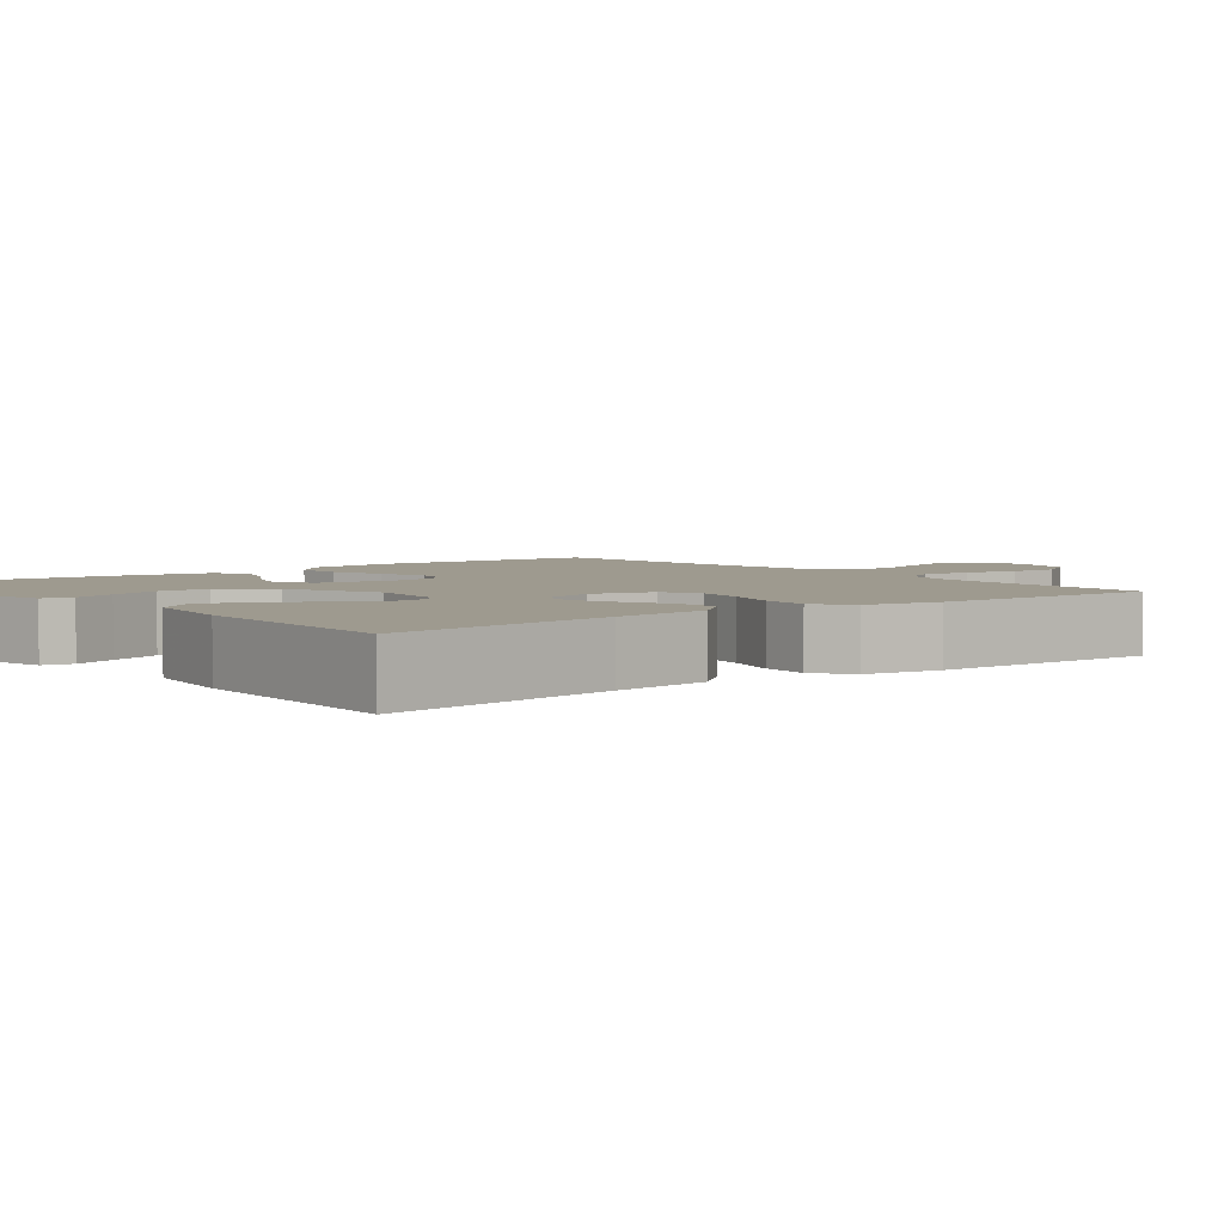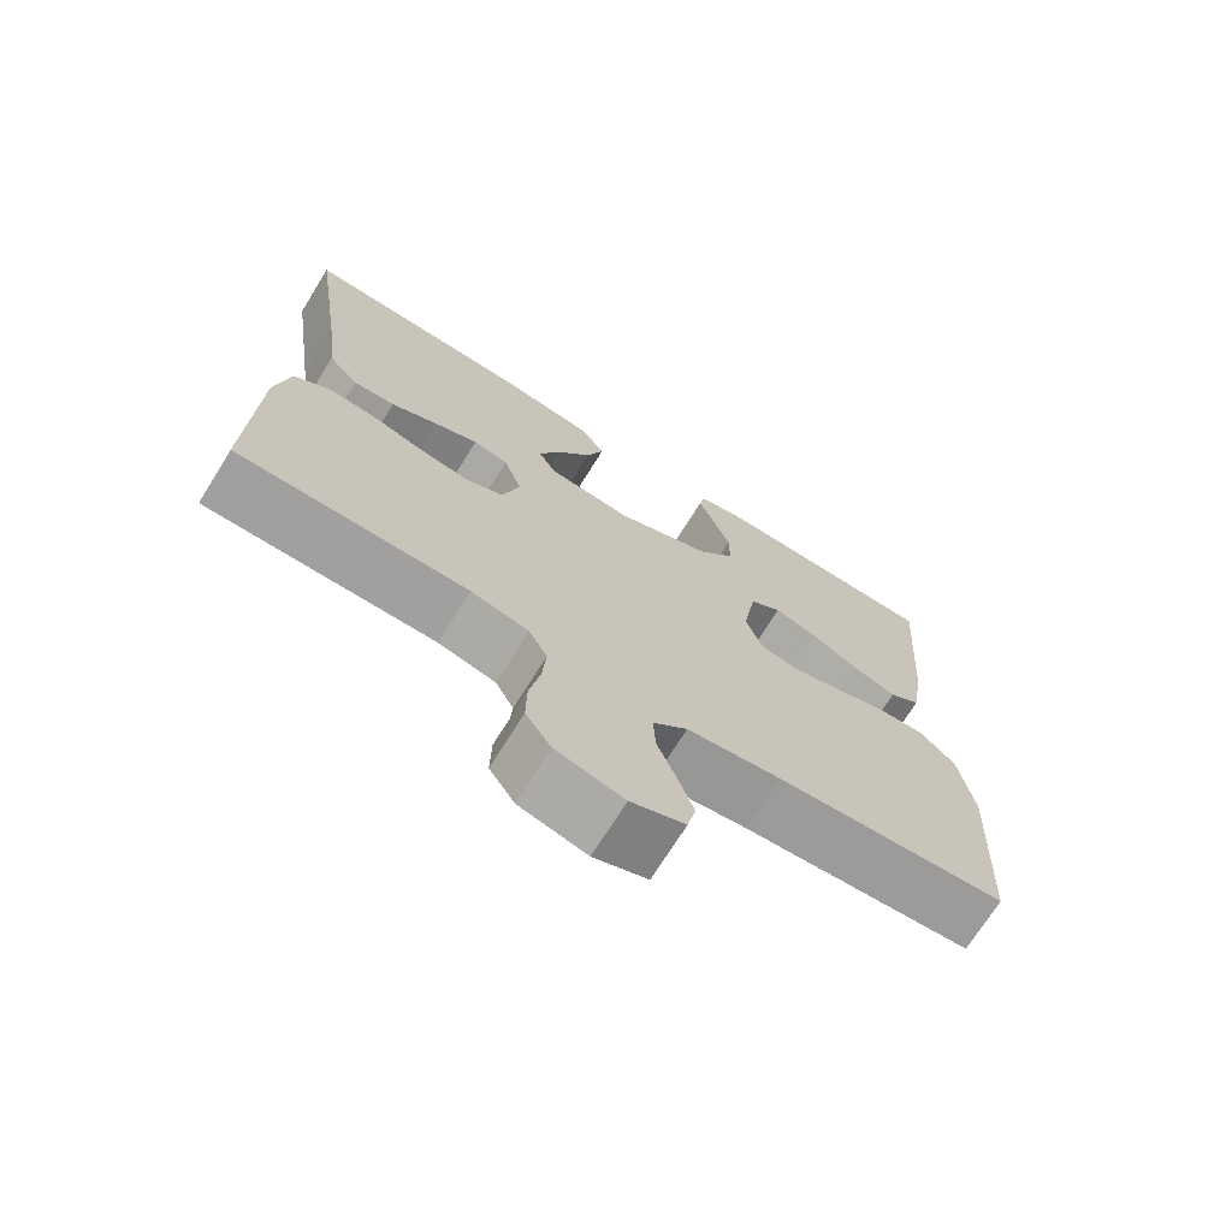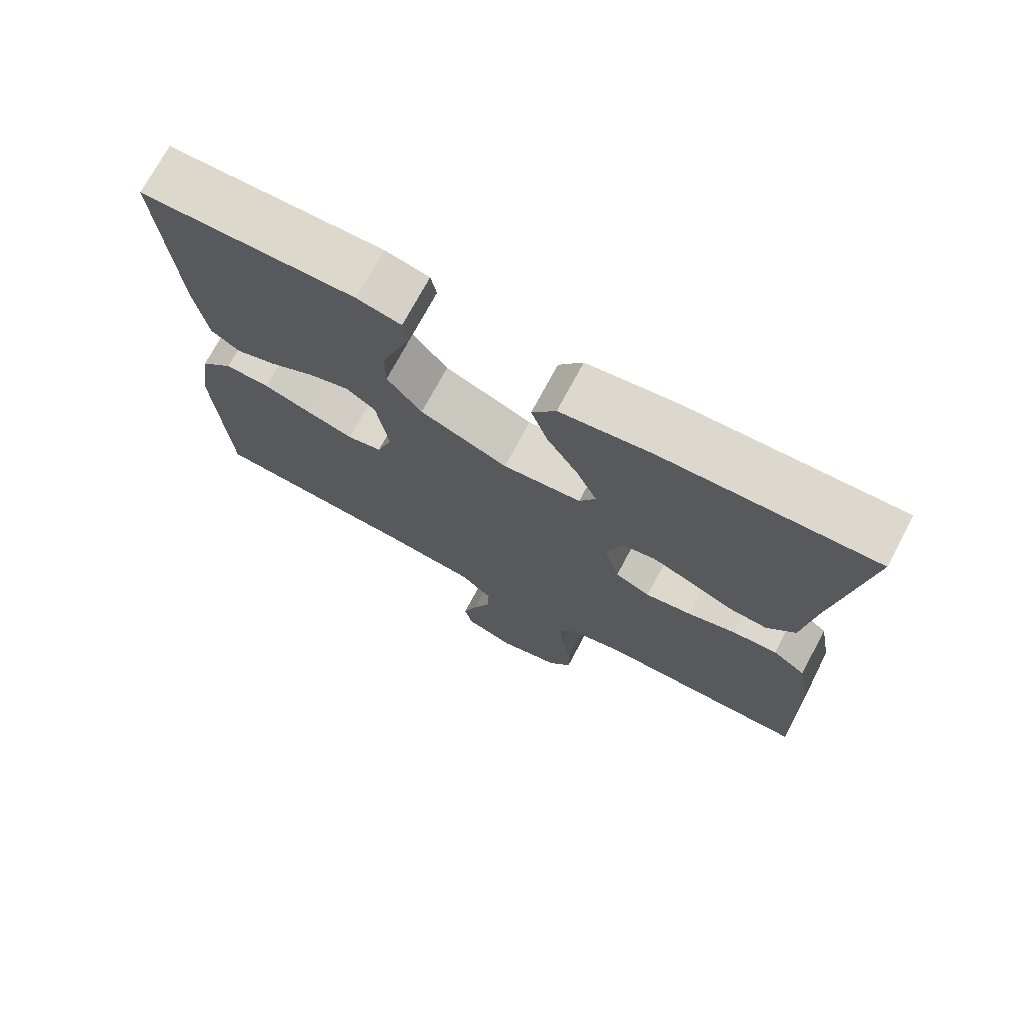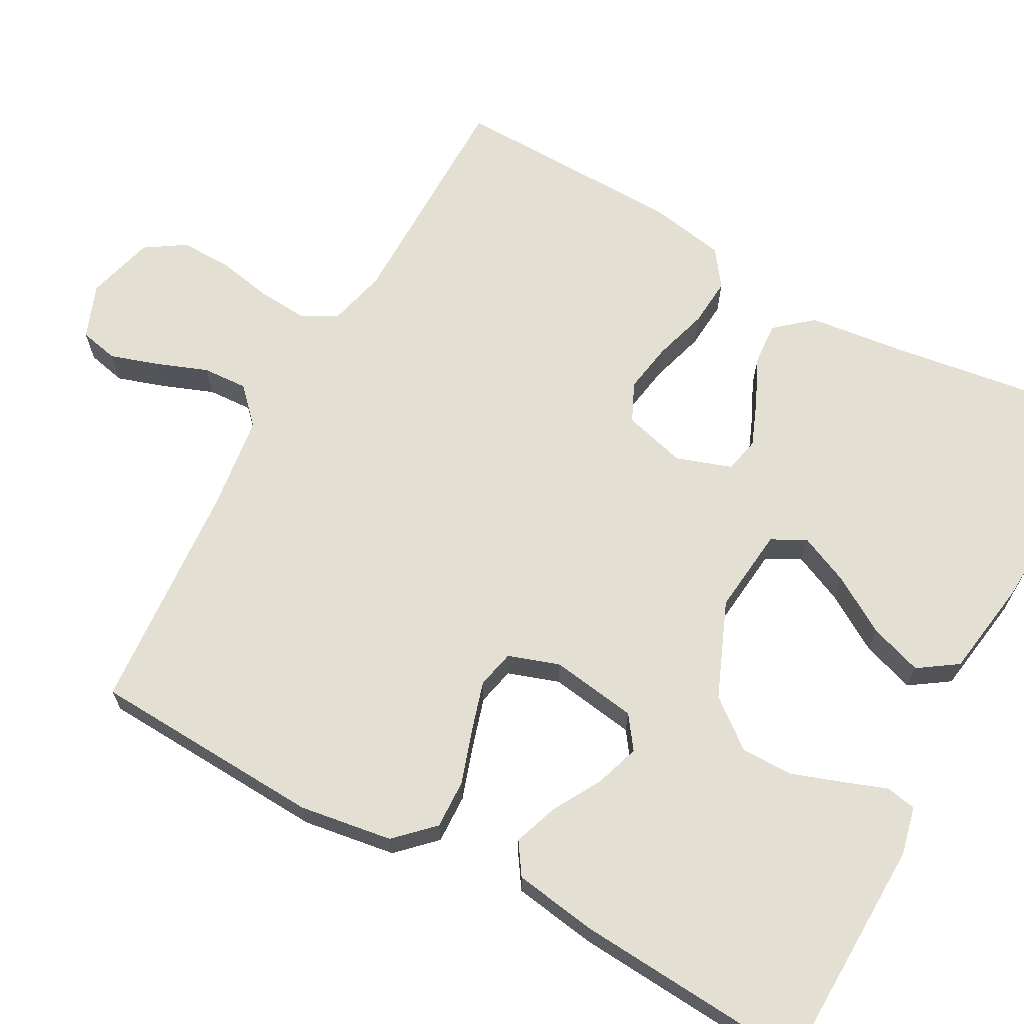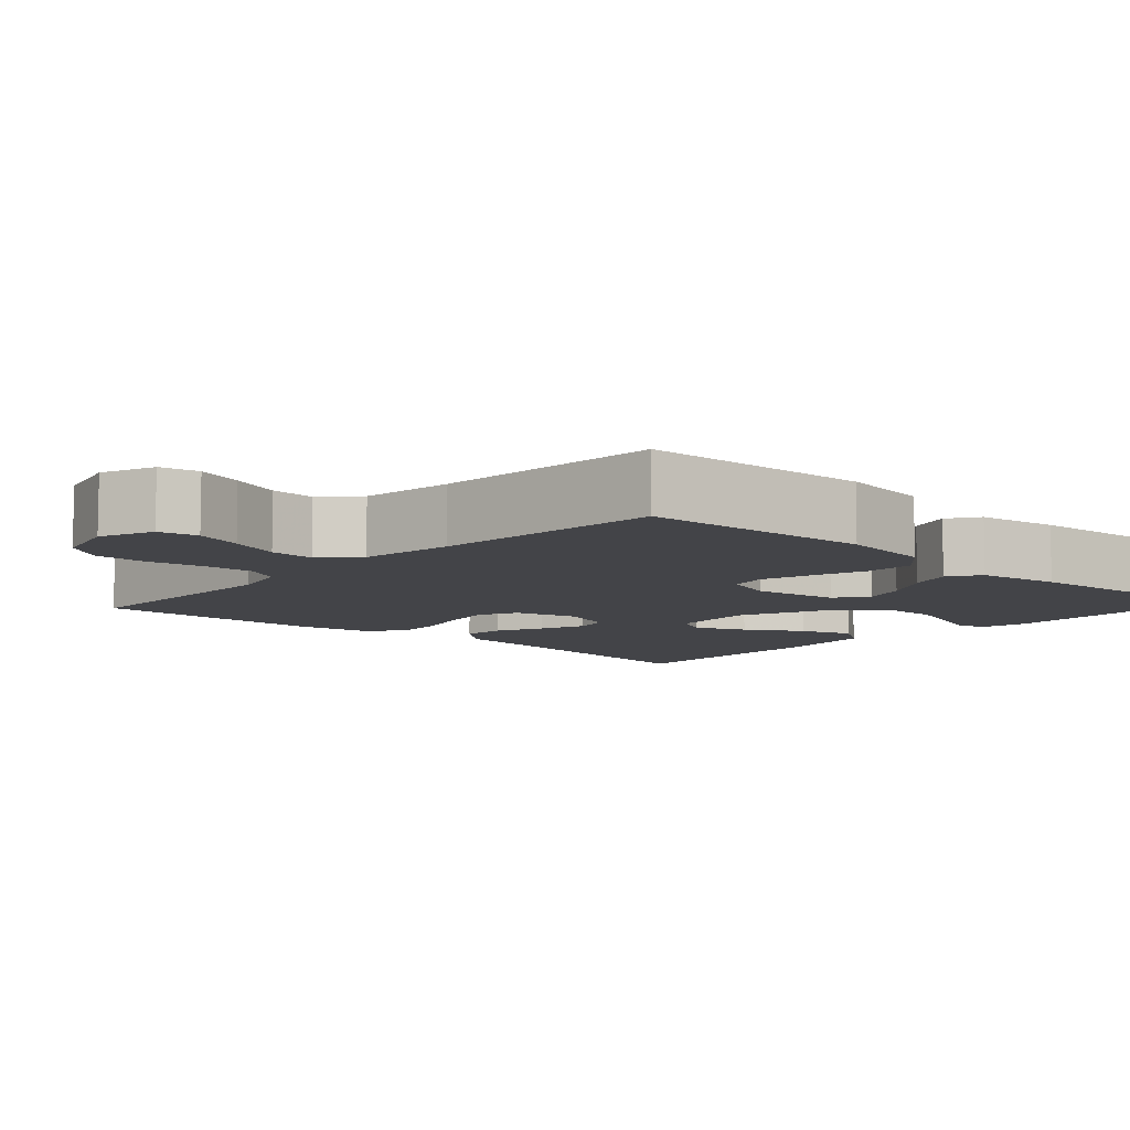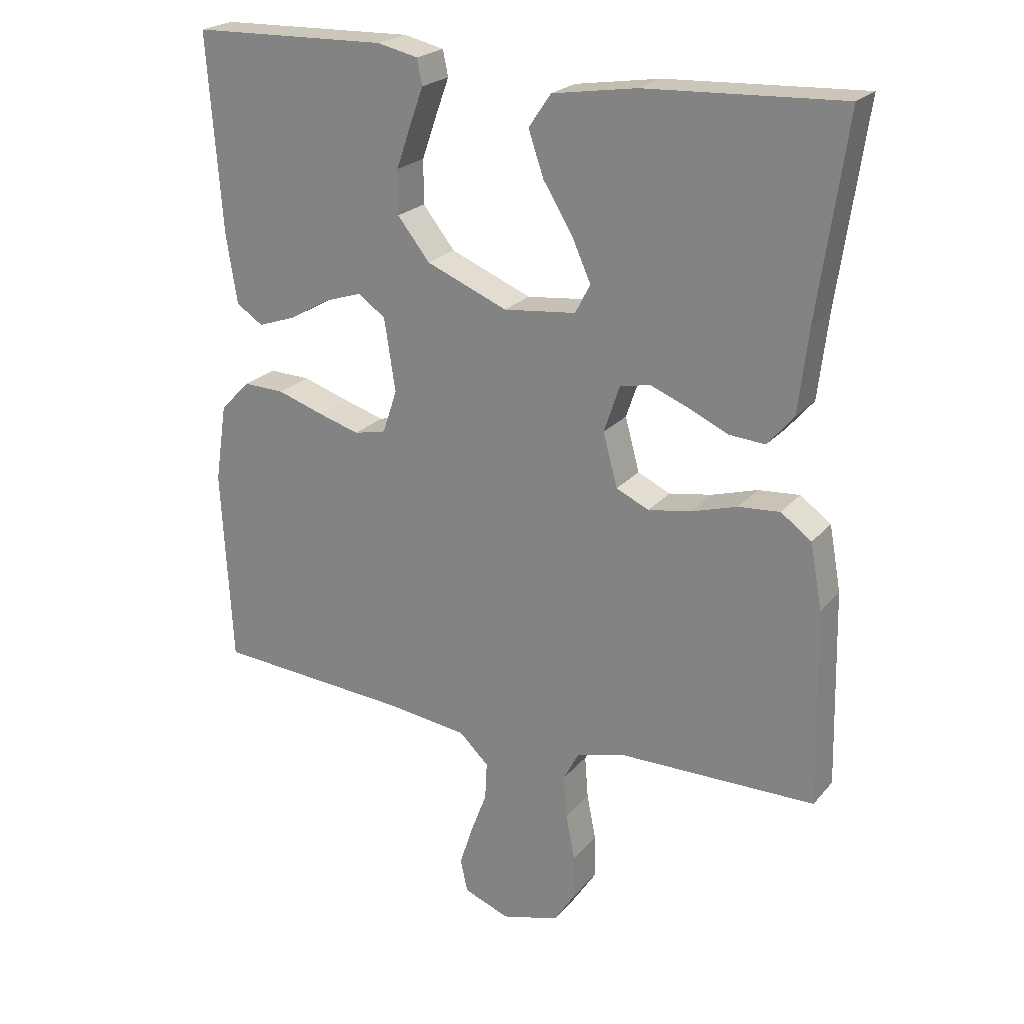
<metadata>
{"format":"obj","ext":"obj","renderer":"f3d","projection":"perspective","resolution":1024,"background":"white","views":[{"elev":3.8,"azim":51.3,"up":"+Y"},{"elev":-71.6,"azim":148.1,"up":"+Z"},{"elev":73.0,"azim":28.1,"up":"+Z"},{"elev":66.8,"azim":-61.4,"up":"+Y"},{"elev":-8.3,"azim":-132.6,"up":"+Y"},{"elev":22.6,"azim":29.1,"up":"+Z"}]}
</metadata>
<code>
v -0.5 0.07 -0.5
v -0.516 0.07 -0.2
v -0.498 0.07 -0.08
v -0.452 0.07 -0.033
v -0.389 0.07 -0.035
v -0.319 0.07 -0.058
v -0.255 0.07 -0.077
v -0.206 0.07 -0.066
v -0.184 0.07 0
v -0.201 0.07 0.111
v -0.243 0.07 0.141
v -0.3 0.07 0.122
v -0.363 0.07 0.086
v -0.42 0.07 0.066
v -0.461 0.07 0.093
v -0.478 0.07 0.2
v -0.5 0.07 0.5
v -0.2 0.07 0.508
v -0.138 0.07 0.494
v -0.13 0.07 0.455
v -0.15 0.07 0.4
v -0.173 0.07 0.334
v -0.173 0.07 0.267
v -0.124 0.07 0.205
v 0 0.07 0.154
v 0.111 0.07 0.166
v 0.134 0.07 0.21
v 0.105 0.07 0.275
v 0.06 0.07 0.348
v 0.037 0.07 0.416
v 0.071 0.07 0.466
v 0.2 0.07 0.486
v 0.5 0.07 0.5
v 0.457 0.07 0.2
v 0.442 0.07 0.073
v 0.402 0.07 0.026
v 0.347 0.07 0.03
v 0.286 0.07 0.058
v 0.228 0.07 0.081
v 0.182 0.07 0.071
v 0.158 0.07 0
v 0.18 0.07 -0.081
v 0.23 0.07 -0.104
v 0.295 0.07 -0.093
v 0.365 0.07 -0.072
v 0.428 0.07 -0.067
v 0.475 0.07 -0.101
v 0.493 0.07 -0.2
v 0.5 0.07 -0.5
v 0.2 0.07 -0.502
v 0.125 0.07 -0.521
v 0.101 0.07 -0.567
v 0.106 0.07 -0.632
v 0.12 0.07 -0.703
v 0.121 0.07 -0.769
v 0.088 0.07 -0.82
v 0 0.07 -0.844
v -0.07 0.07 -0.817
v -0.081 0.07 -0.767
v -0.061 0.07 -0.705
v -0.036 0.07 -0.639
v -0.033 0.07 -0.581
v -0.078 0.07 -0.538
v -0.2 0.07 -0.522
v -0.5 0 -0.5
v -0.516 0 -0.2
v -0.498 0 -0.08
v -0.452 0 -0.033
v -0.389 0 -0.035
v -0.319 0 -0.058
v -0.255 0 -0.077
v -0.206 0 -0.066
v -0.184 0 0
v -0.201 0 0.111
v -0.243 0 0.141
v -0.3 0 0.122
v -0.363 0 0.086
v -0.42 0 0.066
v -0.461 0 0.093
v -0.478 0 0.2
v -0.5 0 0.5
v -0.2 0 0.508
v -0.138 0 0.494
v -0.13 0 0.455
v -0.15 0 0.4
v -0.173 0 0.334
v -0.173 0 0.267
v -0.124 0 0.205
v 0 0 0.154
v 0.111 0 0.166
v 0.134 0 0.21
v 0.105 0 0.275
v 0.06 0 0.348
v 0.037 0 0.416
v 0.071 0 0.466
v 0.2 0 0.486
v 0.5 0 0.5
v 0.457 0 0.2
v 0.442 0 0.073
v 0.402 0 0.026
v 0.347 0 0.03
v 0.286 0 0.058
v 0.228 0 0.081
v 0.182 0 0.071
v 0.158 0 0
v 0.18 0 -0.081
v 0.23 0 -0.104
v 0.295 0 -0.093
v 0.365 0 -0.072
v 0.428 0 -0.067
v 0.475 0 -0.101
v 0.493 0 -0.2
v 0.5 0 -0.5
v 0.2 0 -0.502
v 0.125 0 -0.521
v 0.101 0 -0.567
v 0.106 0 -0.632
v 0.12 0 -0.703
v 0.121 0 -0.769
v 0.088 0 -0.82
v 0 0 -0.844
v -0.07 0 -0.817
v -0.081 0 -0.767
v -0.061 0 -0.705
v -0.036 0 -0.639
v -0.033 0 -0.581
v -0.078 0 -0.538
v -0.2 0 -0.522
f 58 59 60 61
f 56 57 58 61
f 56 61 62
f 53 54 55 56
f 52 53 56 62
f 51 52 62 63
f 47 48 49 50
f 44 45 46 47
f 43 44 47 50
f 42 43 50 51
f 35 36 37 38
f 34 35 38 39
f 33 34 39 40
f 31 32 33 40
f 28 29 30 31
f 27 28 31
f 18 19 20 21
f 18 21 22
f 17 18 22 23
f 12 13 14 15
f 11 12 15 16
f 3 4 5 6
f 3 6 7
f 64 1 2 3
f 64 3 7
f 63 64 7 8
f 41 42 51 63
f 41 63 8 9
f 40 41 9 10
f 27 31 40
f 26 27 40
f 25 26 40 10
f 24 25 10 11
f 17 23 24
f 11 16 17 24
f 125 124 123 122
f 125 122 121 120
f 126 125 120
f 120 119 118 117
f 126 120 117 116
f 127 126 116 115
f 114 113 112 111
f 111 110 109 108
f 114 111 108 107
f 115 114 107 106
f 102 101 100 99
f 103 102 99 98
f 104 103 98 97
f 104 97 96 95
f 95 94 93 92
f 95 92 91
f 85 84 83 82
f 86 85 82
f 87 86 82 81
f 79 78 77 76
f 80 79 76 75
f 70 69 68 67
f 71 70 67
f 67 66 65 128
f 71 67 128
f 72 71 128 127
f 127 115 106 105
f 73 72 127 105
f 74 73 105 104
f 104 95 91
f 104 91 90
f 74 104 90 89
f 75 74 89 88
f 88 87 81
f 88 81 80 75
f 1 65 66 2
f 2 66 67 3
f 3 67 68 4
f 4 68 69 5
f 5 69 70 6
f 6 70 71 7
f 7 71 72 8
f 8 72 73 9
f 9 73 74 10
f 10 74 75 11
f 11 75 76 12
f 12 76 77 13
f 13 77 78 14
f 14 78 79 15
f 15 79 80 16
f 16 80 81 17
f 17 81 82 18
f 18 82 83 19
f 19 83 84 20
f 20 84 85 21
f 21 85 86 22
f 22 86 87 23
f 23 87 88 24
f 24 88 89 25
f 25 89 90 26
f 26 90 91 27
f 27 91 92 28
f 28 92 93 29
f 29 93 94 30
f 30 94 95 31
f 31 95 96 32
f 32 96 97 33
f 33 97 98 34
f 34 98 99 35
f 35 99 100 36
f 36 100 101 37
f 37 101 102 38
f 38 102 103 39
f 39 103 104 40
f 40 104 105 41
f 41 105 106 42
f 42 106 107 43
f 43 107 108 44
f 44 108 109 45
f 45 109 110 46
f 46 110 111 47
f 47 111 112 48
f 48 112 113 49
f 49 113 114 50
f 50 114 115 51
f 51 115 116 52
f 52 116 117 53
f 53 117 118 54
f 54 118 119 55
f 55 119 120 56
f 56 120 121 57
f 57 121 122 58
f 58 122 123 59
f 59 123 124 60
f 60 124 125 61
f 61 125 126 62
f 62 126 127 63
f 63 127 128 64
f 64 128 65 1

</code>
